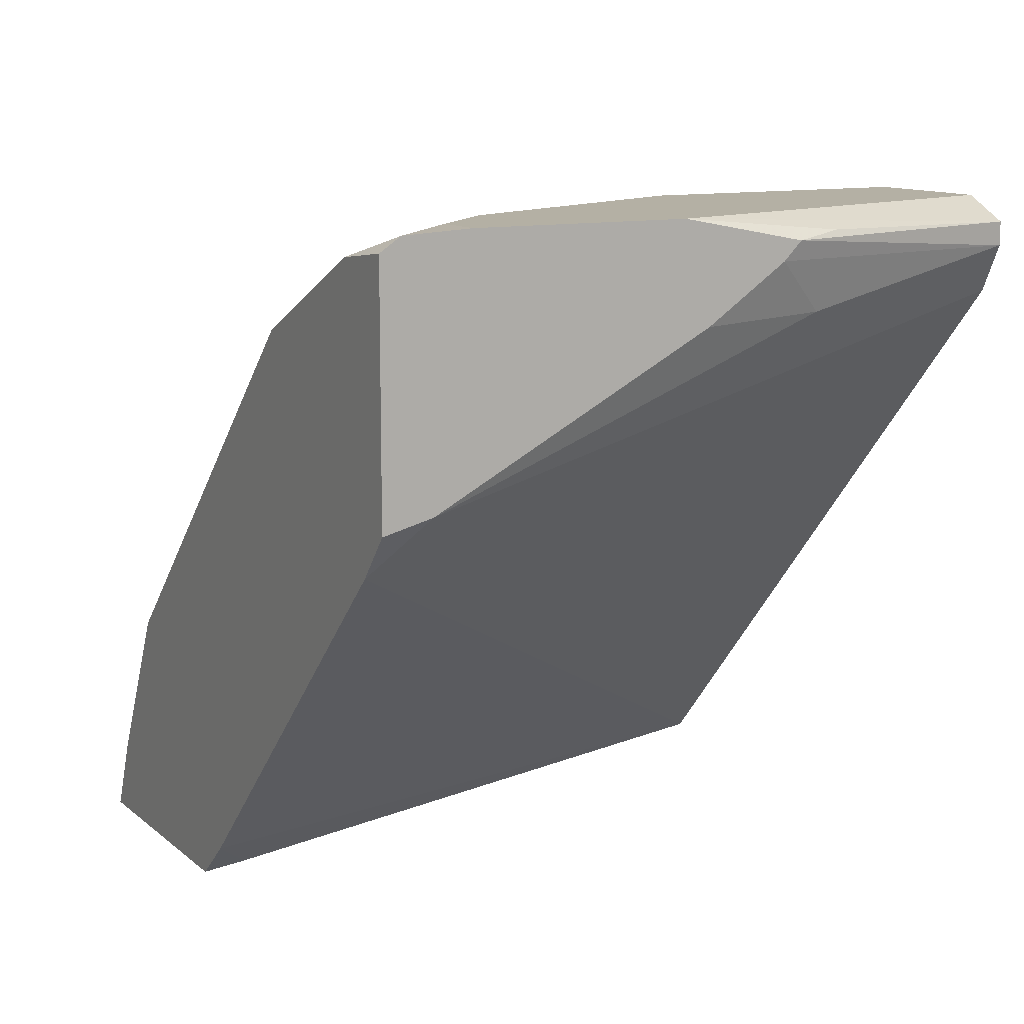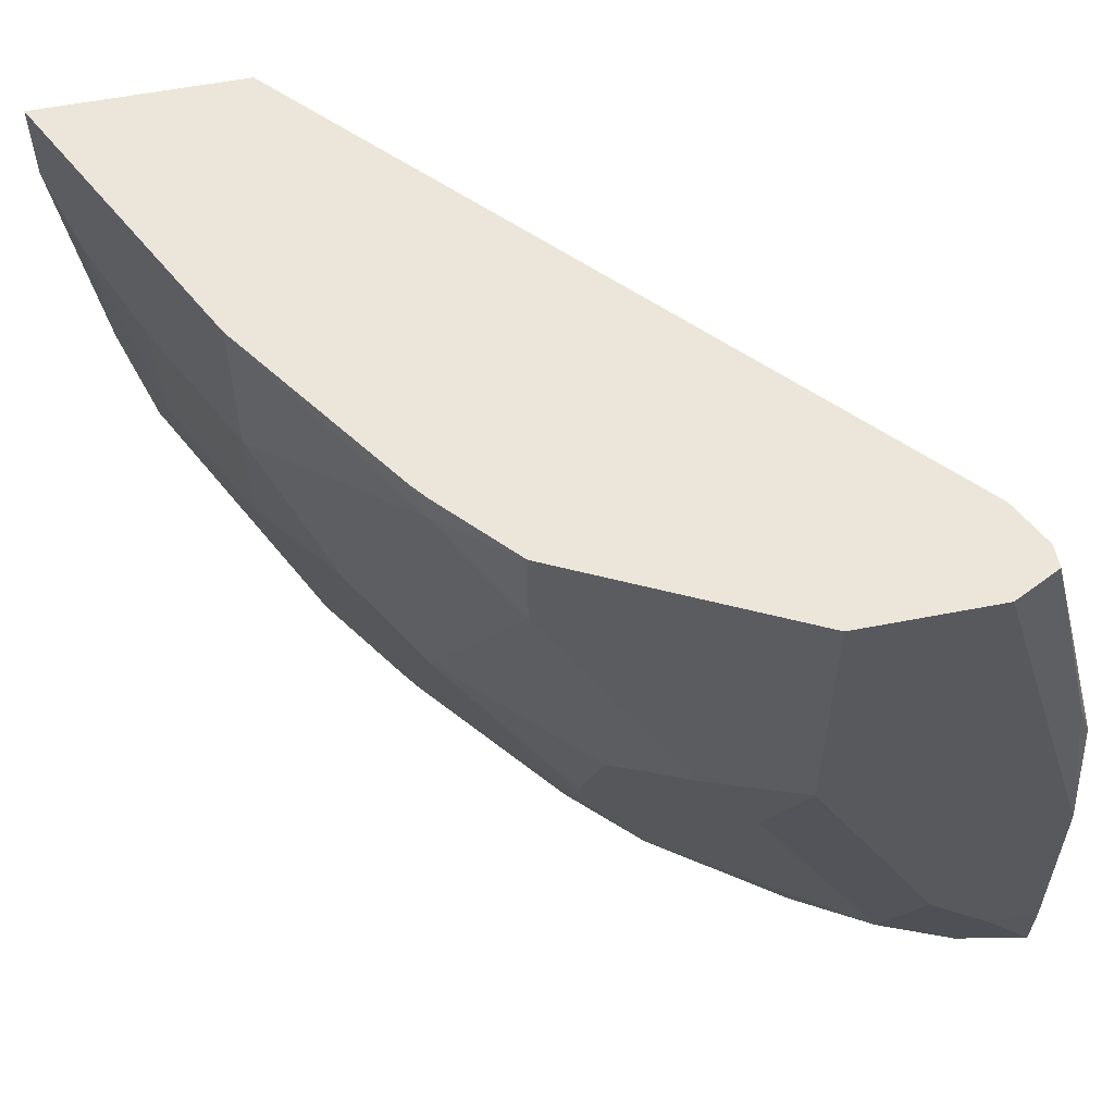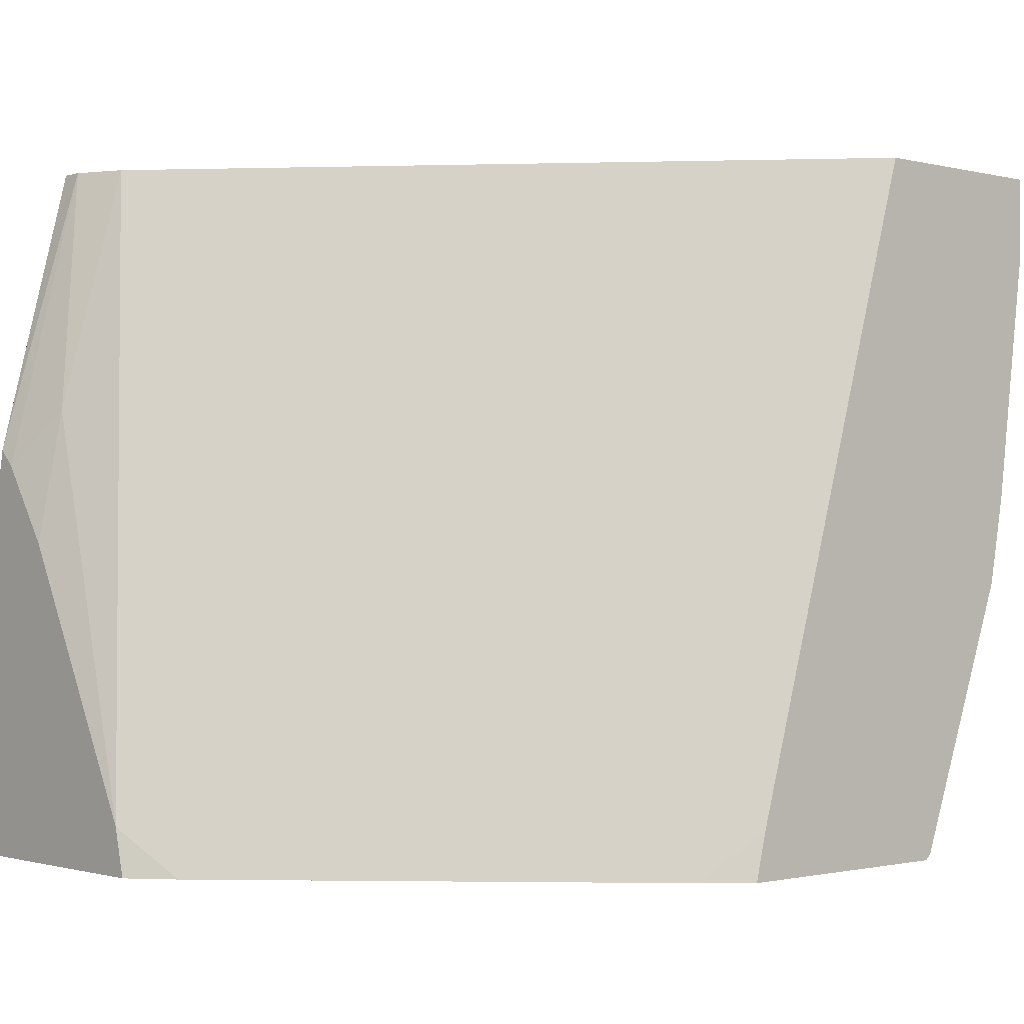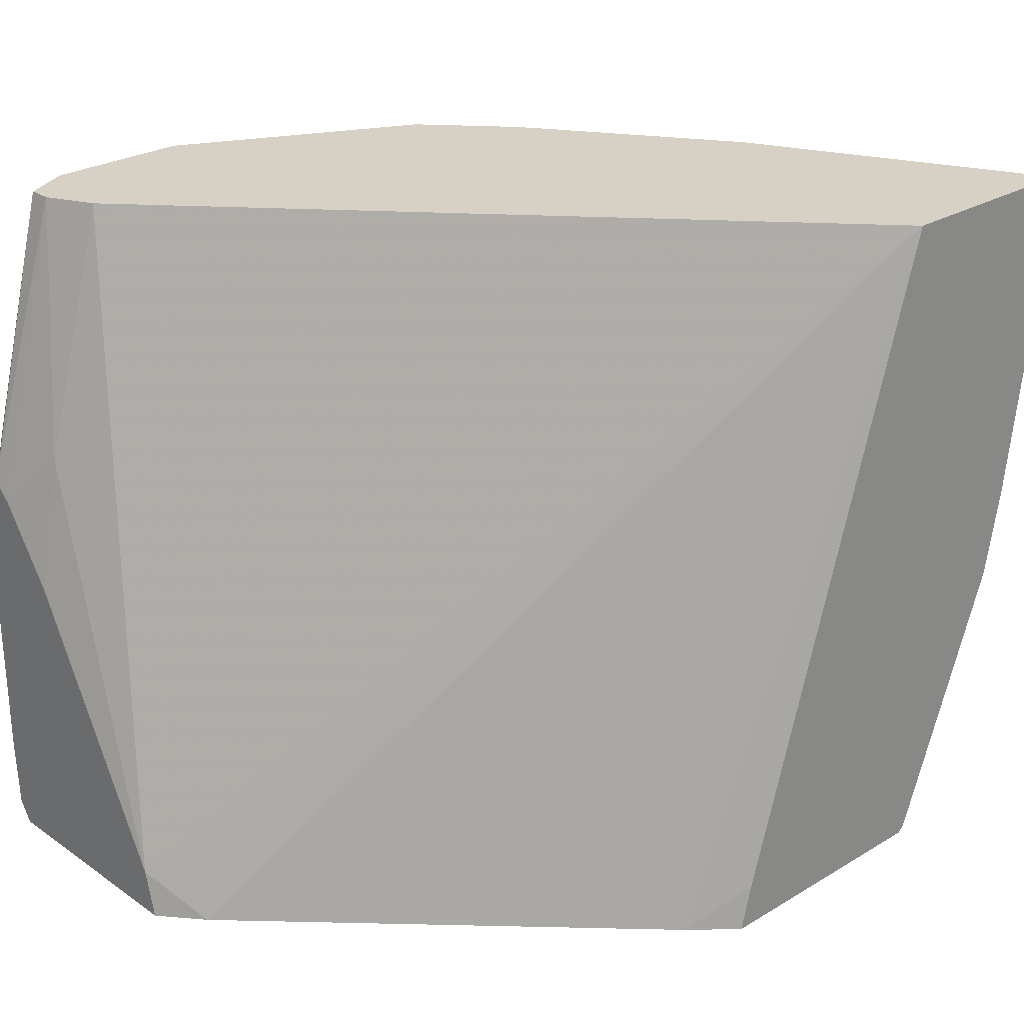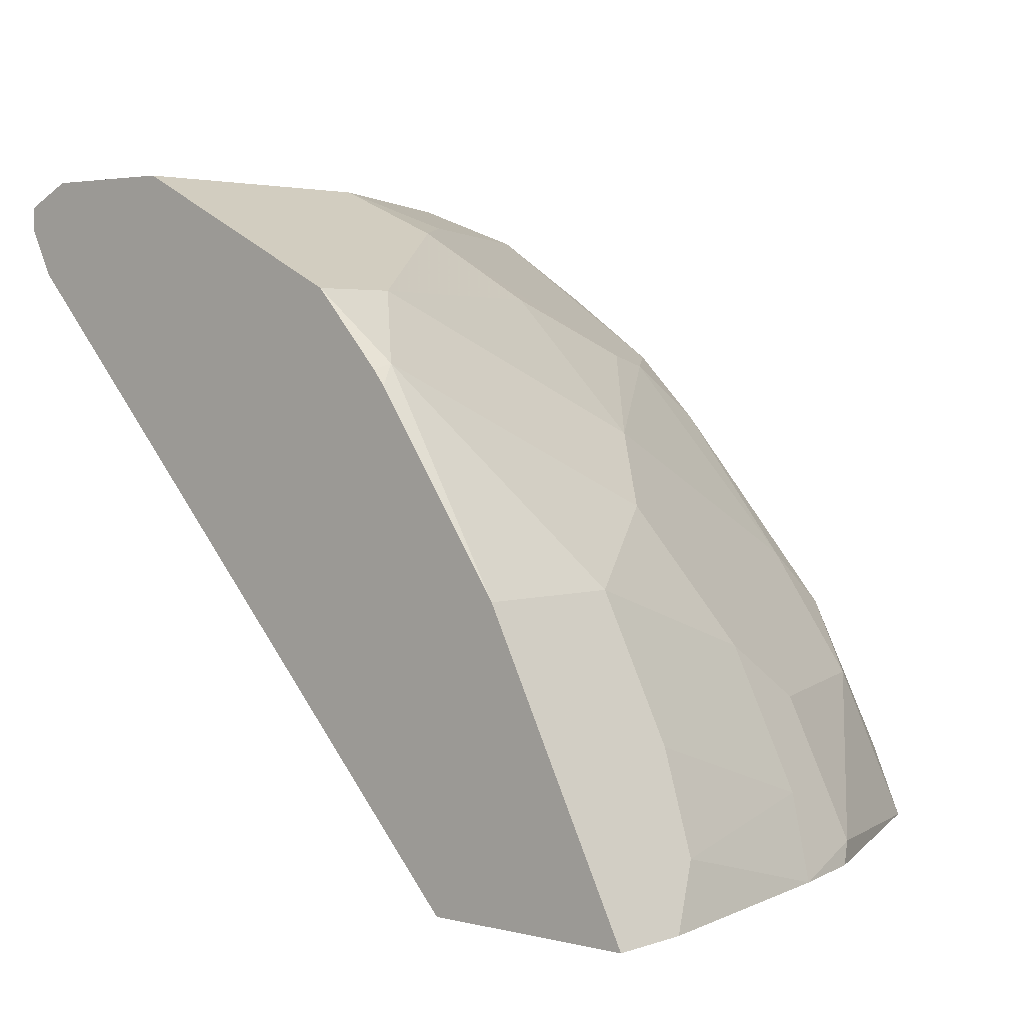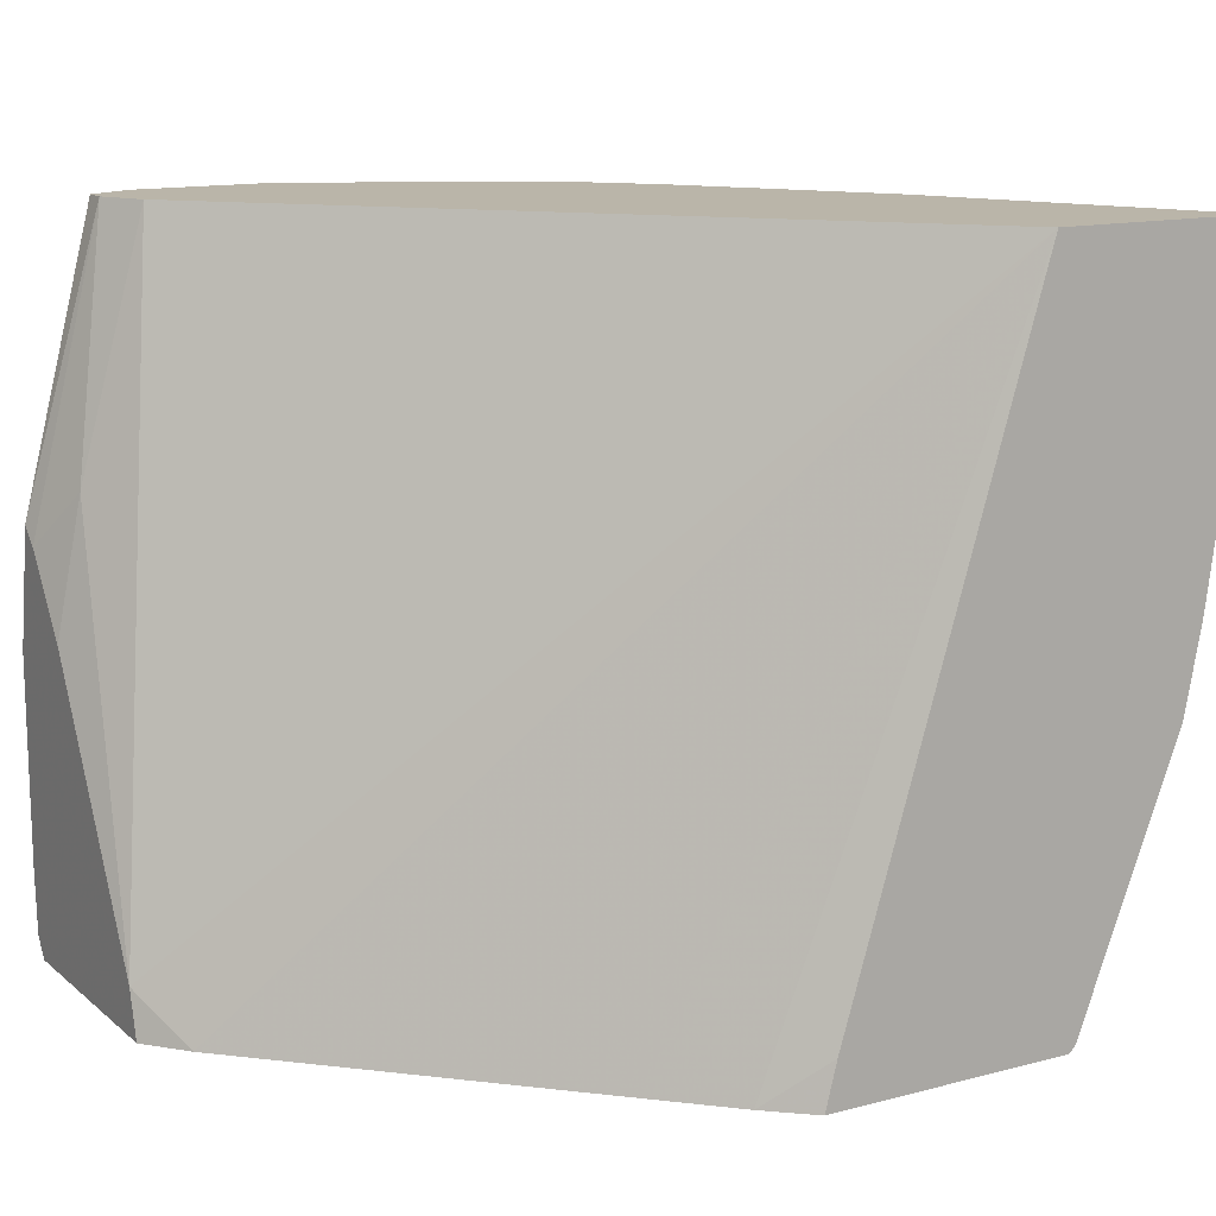
<metadata>
{"format":"obj","ext":"obj","renderer":"f3d","projection":"perspective","resolution":1024,"background":"white","views":[{"elev":11.5,"azim":-118.8,"up":"+Y"},{"elev":56.9,"azim":168.5,"up":"+Z"},{"elev":-1.1,"azim":-42.0,"up":"+Z"},{"elev":26.7,"azim":-43.0,"up":"+Z"},{"elev":3.2,"azim":40.4,"up":"+Y"},{"elev":13.6,"azim":-30.5,"up":"+Z"}]}
</metadata>
<code>
v 0.7832 0.4197 -0.4209
v 0.7658 0.462 -0.4209
v 0.7859 0.4197 -0.4182
v 0.6325 0.4197 -0.4209
v 0.7605 0.5139 -0.3905
v 0.787 0.4197 -0.417
v 0.7498 0.4943 -0.4209
v 0.6396 0.4197 -0.3929
v 0.6069 0.4424 -0.4209
v 0.7194 0.555 -0.4209
v 0.7126 0.5892 -0.3837
v 0.7468 0.5413 -0.3768
v 0.8016 0.5139 -0.2672
v 0.8427 0.4316 -0.2672
v 0.8487 0.4197 -0.2552
v 0.7562 0.4197 -0.001459
v 0.5657 0.4835 -0.4209
v 0.6372 0.6783 -0.3905
v 0.5246 0.7498 -0.4209
v 0.5961 0.7194 -0.3905
v 0.6303 0.7125 -0.3426
v 0.7126 0.6714 -0.2192
v 0.7879 0.5413 -0.2535
v 0.7948 0.5482 -0.2192
v 0.8358 0.4659 -0.2192
v 0.859 0.4197 -0.2013
v 0.8796 0.4197 -0.001459
v 0.4385 0.7673 -0.001459
v 0.3806 0.6803 -0.3925
v 0.4013 0.6479 -0.4209
v 0.5139 0.7605 -0.4209
v 0.4728 0.8016 -0.3905
v 0.5481 0.7537 -0.3837
v 0.5893 0.7537 -0.3014
v 0.6235 0.7468 -0.2535
v 0.6372 0.7194 -0.3083
v 0.6303 0.7537 -0.2192
v 0.6714 0.7537 -0.05483
v 0.7126 0.7125 -0.01373
v 0.7536 0.6303 -0.1782
v 0.7948 0.5892 -0.09593
v 0.8358 0.507 -0.09593
v 0.8633 0.4522 -0.08222
v 0.8796 0.4197 -0.0497
v 0.8633 0.4522 -0.001459
v 0.4248 0.7948 -0.001459
v 0.3974 0.7673 -0.1507
v 0.3806 0.7655 -0.2311
v 0.3806 0.6732 -0.4209
v 0.5032 0.7659 -0.4209
v 0.4317 0.8016 -0.4209
v 0.4209 0.807 -0.4209
v 0.4042 0.8153 -0.4042
v 0.4111 0.8222 -0.37
v 0.4522 0.8222 -0.3289
v 0.5345 0.8222 -0.1645
v 0.5139 0.8016 -0.3083
v 0.5893 0.7948 -0.1782
v 0.6714 0.7537 -0.001459
v 0.6181 0.7803 -0.001459
v 0.7117 0.7091 -0.001459
v 0.7187 0.7003 -0.001459
v 0.7948 0.5892 -0.001459
v 0.8236 0.5315 -0.001459
v 0.4248 0.8085 -0.001459
v 0.3806 0.8081 -0.1739
v 0.3806 0.7975 -0.1844
v 0.3806 0.8121 -0.4209
v 0.3806 0.82 -0.409
v 0.3806 0.8222 -0.37
v 0.5345 0.8222 -0.001459
v 0.555 0.8016 -0.2261
v 0.4522 0.8222 -0.001459
v 0.3806 0.8222 -0.2466
v 0.3906 0.8119 -0.1439
f 31 50 32
f 29 49 30
f 29 70 69
f 29 69 68
f 29 68 49
f 32 50 51
f 32 58 33
f 32 52 53
f 32 53 54
f 32 54 55
f 32 55 56
f 32 56 57
f 32 57 58
f 33 58 34
f 32 51 52
f 29 74 70
f 22 40 24
f 29 67 66
f 22 39 40
f 34 58 35
f 22 24 23
f 24 40 41
f 24 41 42
f 24 42 25
f 25 42 43
f 25 43 26
f 26 43 44
f 27 44 43
f 27 43 45
f 28 46 47
f 28 47 29
f 29 47 48
f 29 48 67
f 29 66 74
f 35 58 37
f 47 67 48
f 37 58 38
f 54 70 74
f 54 74 73
f 54 73 71
f 54 71 56
f 54 56 55
f 56 71 60
f 56 60 58
f 56 58 72
f 56 72 57
f 57 72 58
f 65 73 74
f 65 74 75
f 65 75 66
f 22 38 39
f 66 75 74
f 54 69 70
f 35 37 36
f 53 69 54
f 52 68 69
f 38 59 39
f 38 58 60
f 38 60 59
f 39 59 61
f 39 61 62
f 39 62 63
f 39 63 41
f 39 41 40
f 41 63 64
f 41 64 43
f 41 43 42
f 43 64 45
f 46 65 66
f 46 66 67
f 46 67 47
f 52 69 53
f 22 37 38
f 16 28 29
f 21 36 22
f 1 19 10
f 1 10 7
f 1 7 2
f 2 5 6
f 2 6 3
f 2 7 5
f 1 31 19
f 4 8 9
f 5 10 11
f 5 11 12
f 5 12 23
f 5 23 13
f 5 13 14
f 5 14 6
f 5 7 10
f 1 50 31
f 1 51 50
f 1 52 51
f 1 2 3
f 1 3 6
f 1 6 15
f 1 15 26
f 1 26 44
f 1 44 27
f 1 27 16
f 1 16 8
f 1 8 4
f 1 4 9
f 22 36 37
f 1 17 30
f 1 30 49
f 1 49 68
f 1 68 52
f 6 14 15
f 8 16 9
f 1 9 17
f 10 18 11
f 16 71 73
f 16 73 65
f 16 65 46
f 16 46 28
f 16 29 30
f 16 30 17
f 16 60 71
f 18 20 21
f 20 31 32
f 20 33 34
f 20 34 35
f 20 35 36
f 20 36 21
f 9 16 17
f 19 31 20
f 16 59 60
f 20 32 33
f 16 62 61
f 10 19 20
f 16 61 59
f 10 20 18
f 11 18 21
f 11 22 23
f 11 23 12
f 13 24 14
f 11 21 22
f 14 24 25
f 14 25 26
f 14 26 15
f 16 63 62
f 16 27 45
f 16 45 64
f 13 23 24
f 16 64 63

</code>
